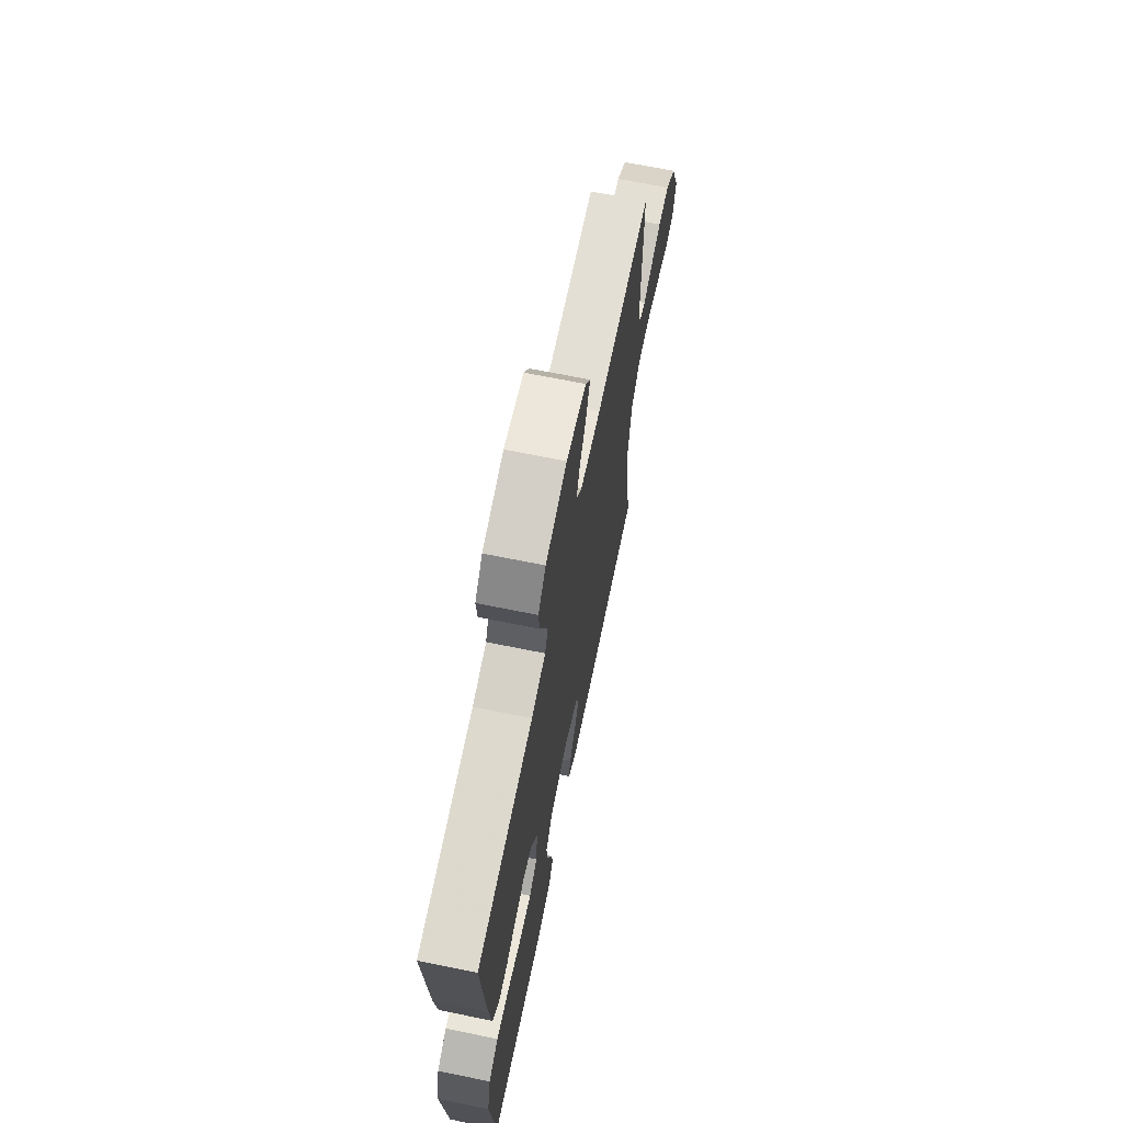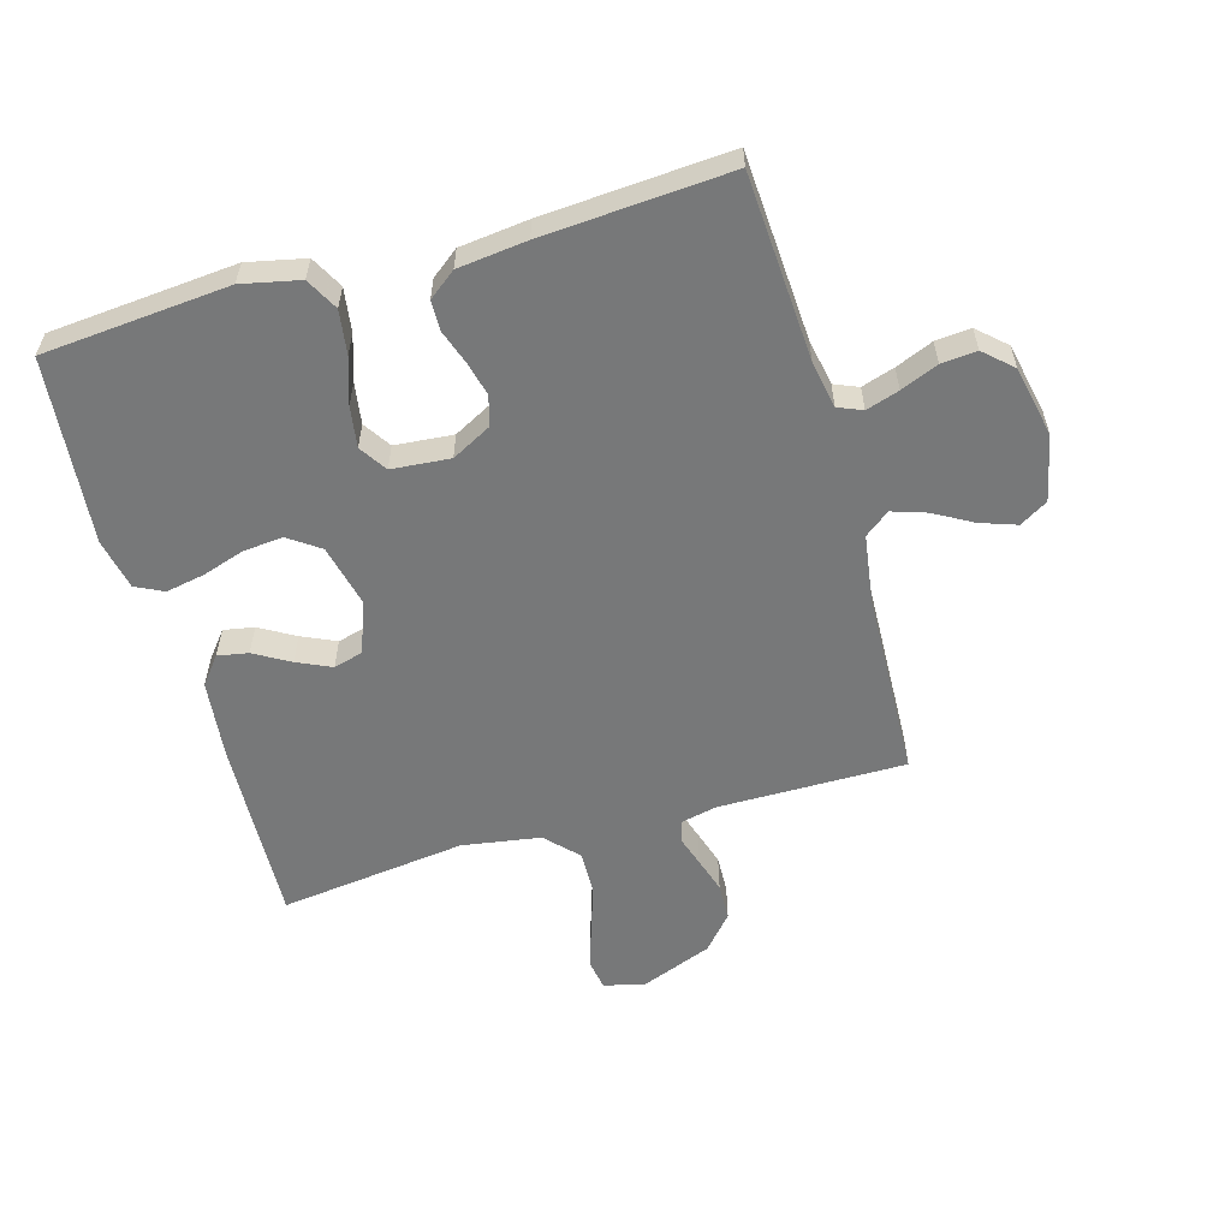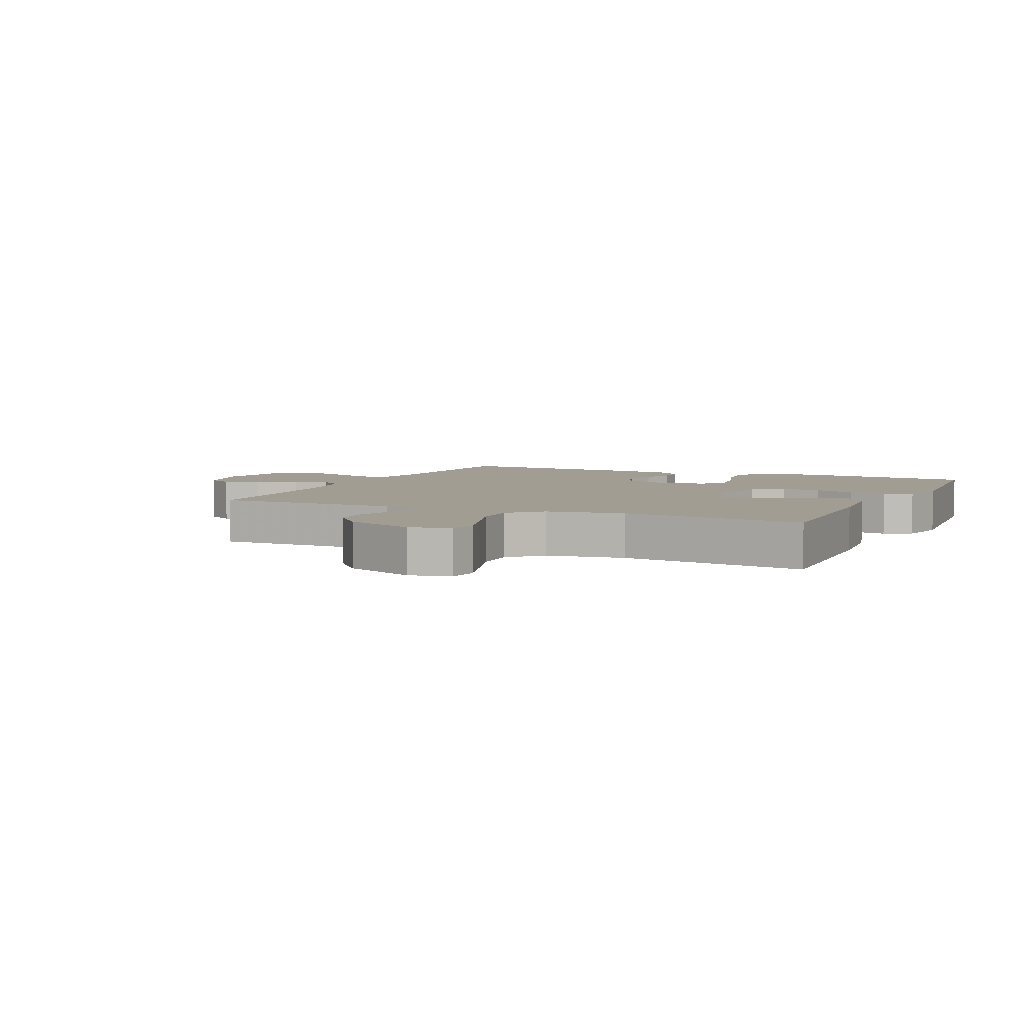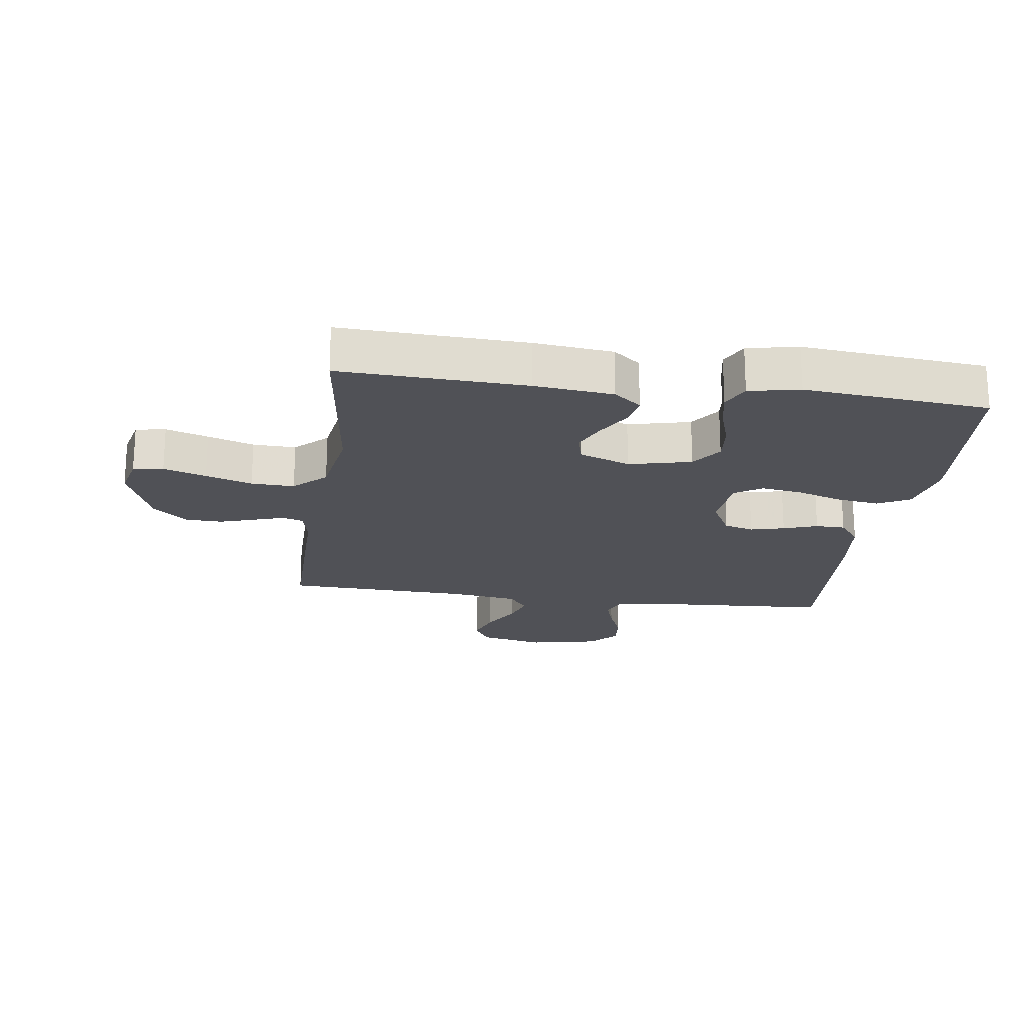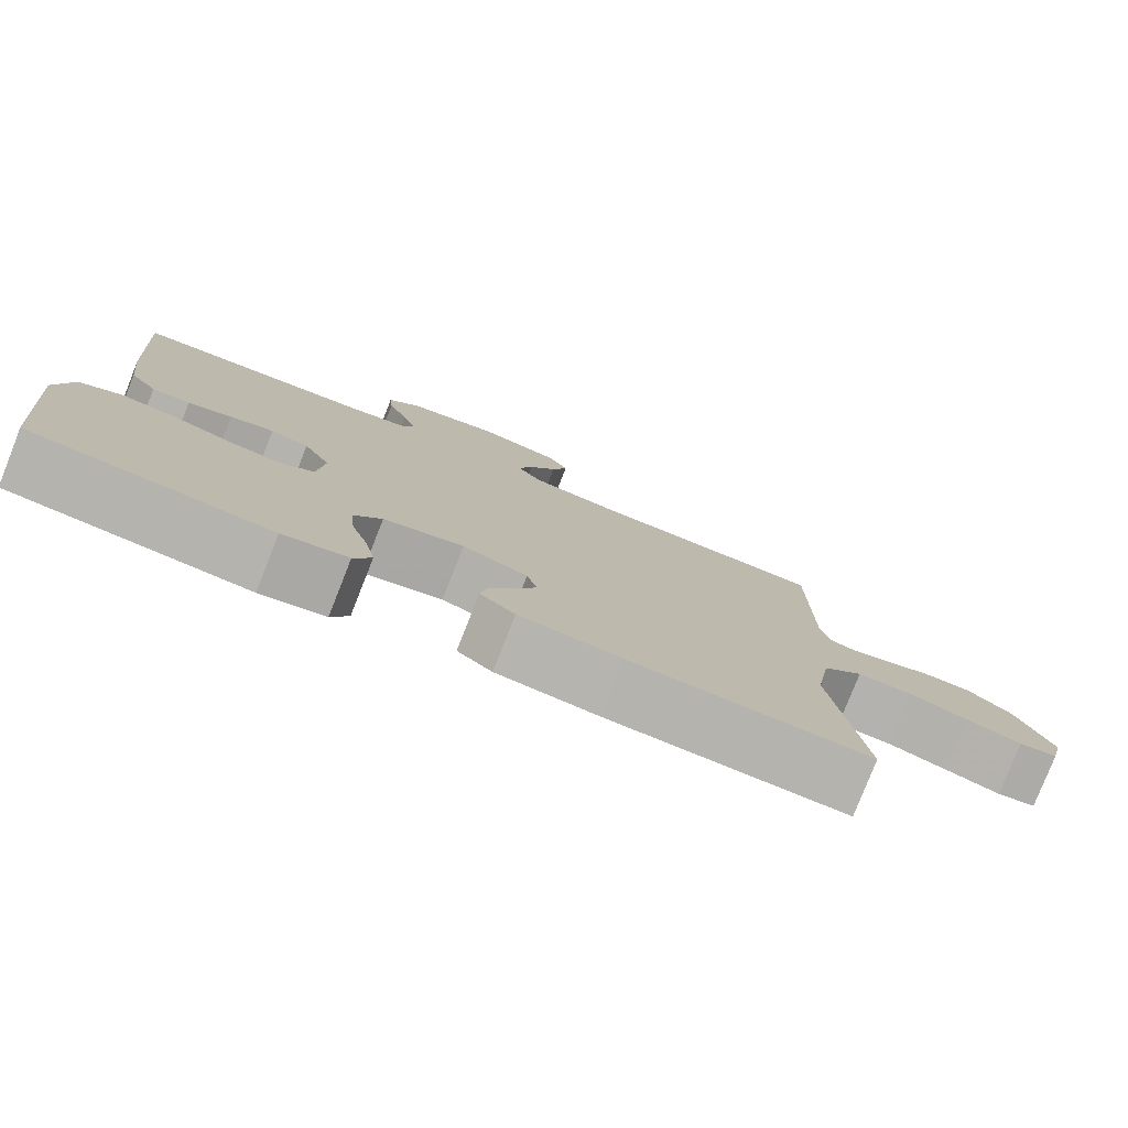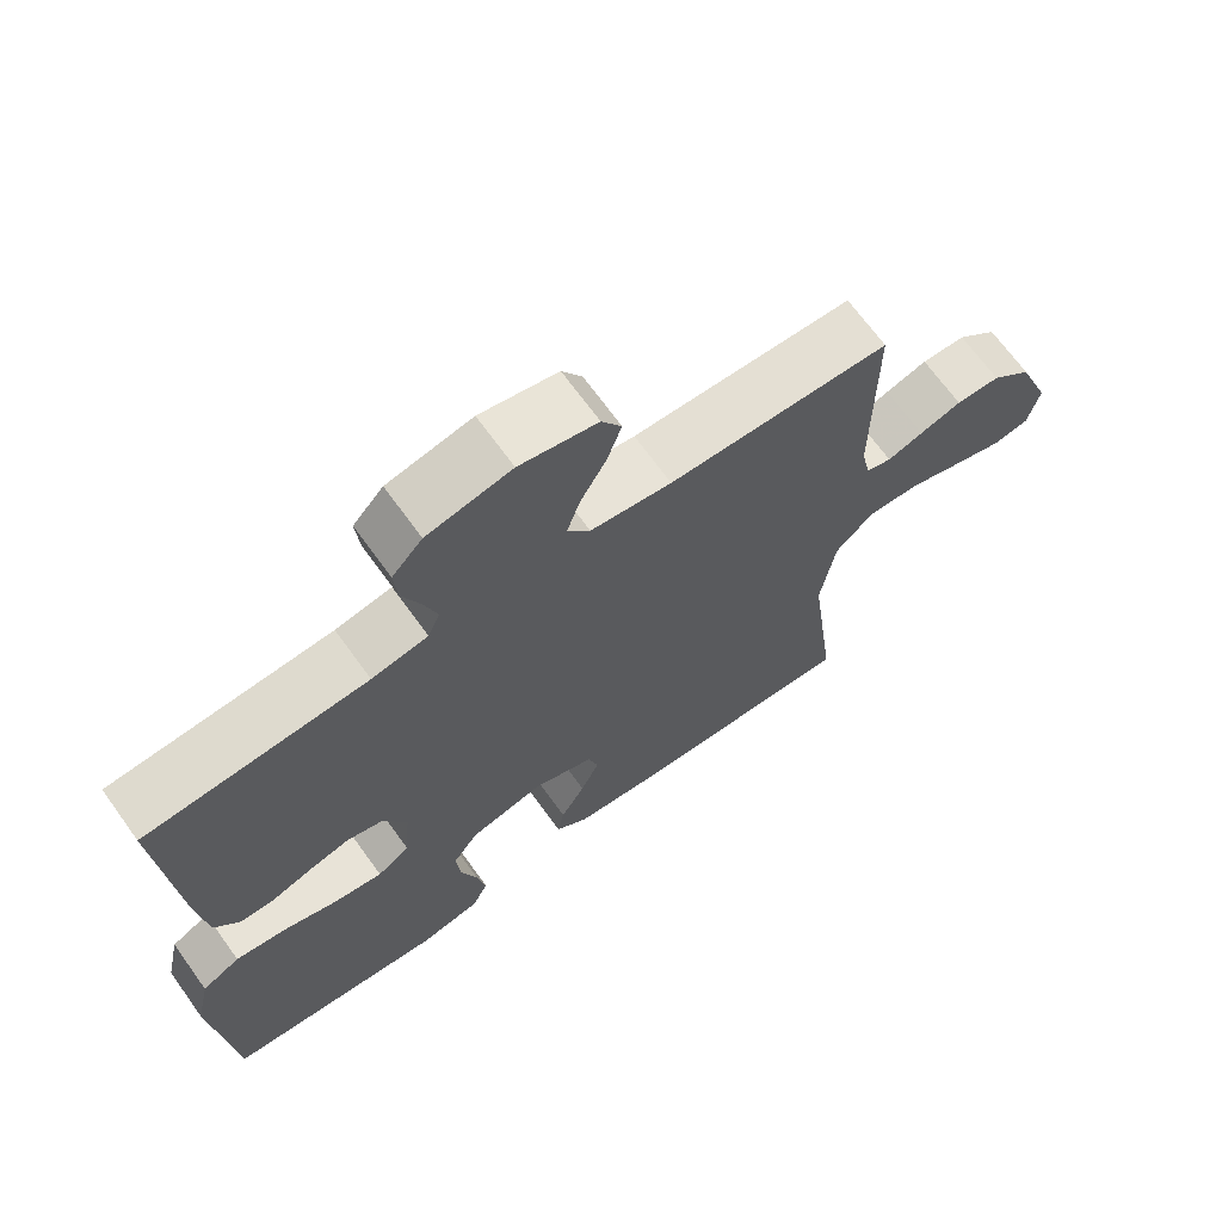
<metadata>
{"format":"obj","ext":"obj","renderer":"f3d","projection":"perspective","resolution":1024,"background":"white","views":[{"elev":68.5,"azim":-78.5,"up":"+Z"},{"elev":-57.4,"azim":-74.1,"up":"+Y"},{"elev":4.9,"azim":114.7,"up":"+Y"},{"elev":-20.4,"azim":172.1,"up":"+Y"},{"elev":-79.4,"azim":-21.6,"up":"+Z"},{"elev":68.3,"azim":-35.8,"up":"+Z"}]}
</metadata>
<code>
v -0.5 0.07 -0.5
v -0.526 0.07 -0.2
v -0.506 0.07 -0.107
v -0.454 0.07 -0.079
v -0.384 0.07 -0.089
v -0.31 0.07 -0.113
v -0.244 0.07 -0.123
v -0.2 0.07 -0.094
v -0.192 0.07 0
v -0.226 0.07 0.064
v -0.274 0.07 0.077
v -0.329 0.07 0.063
v -0.384 0.07 0.044
v -0.432 0.07 0.045
v -0.466 0.07 0.089
v -0.479 0.07 0.2
v -0.5 0.07 0.5
v -0.2 0.07 0.518
v -0.124 0.07 0.532
v -0.108 0.07 0.571
v -0.125 0.07 0.624
v -0.15 0.07 0.684
v -0.155 0.07 0.741
v -0.114 0.07 0.786
v 0 0.07 0.81
v 0.105 0.07 0.787
v 0.132 0.07 0.742
v 0.112 0.07 0.684
v 0.077 0.07 0.622
v 0.059 0.07 0.567
v 0.09 0.07 0.527
v 0.2 0.07 0.511
v 0.5 0.07 0.5
v 0.499 0.07 0.2
v 0.512 0.07 0.141
v 0.546 0.07 0.131
v 0.595 0.07 0.147
v 0.652 0.07 0.165
v 0.712 0.07 0.163
v 0.767 0.07 0.115
v 0.812 0.07 0
v 0.796 0.07 -0.066
v 0.747 0.07 -0.074
v 0.678 0.07 -0.052
v 0.603 0.07 -0.027
v 0.533 0.07 -0.025
v 0.482 0.07 -0.074
v 0.462 0.07 -0.2
v 0.5 0.07 -0.5
v 0.2 0.07 -0.487
v 0.072 0.07 -0.473
v 0.028 0.07 -0.438
v 0.037 0.07 -0.389
v 0.07 0.07 -0.332
v 0.095 0.07 -0.277
v 0.082 0.07 -0.23
v 0 0.07 -0.199
v -0.101 0.07 -0.223
v -0.136 0.07 -0.273
v -0.13 0.07 -0.337
v -0.108 0.07 -0.405
v -0.096 0.07 -0.467
v -0.118 0.07 -0.512
v -0.2 0.07 -0.529
v -0.5 0 -0.5
v -0.526 0 -0.2
v -0.506 0 -0.107
v -0.454 0 -0.079
v -0.384 0 -0.089
v -0.31 0 -0.113
v -0.244 0 -0.123
v -0.2 0 -0.094
v -0.192 0 0
v -0.226 0 0.064
v -0.274 0 0.077
v -0.329 0 0.063
v -0.384 0 0.044
v -0.432 0 0.045
v -0.466 0 0.089
v -0.479 0 0.2
v -0.5 0 0.5
v -0.2 0 0.518
v -0.124 0 0.532
v -0.108 0 0.571
v -0.125 0 0.624
v -0.15 0 0.684
v -0.155 0 0.741
v -0.114 0 0.786
v 0 0 0.81
v 0.105 0 0.787
v 0.132 0 0.742
v 0.112 0 0.684
v 0.077 0 0.622
v 0.059 0 0.567
v 0.09 0 0.527
v 0.2 0 0.511
v 0.5 0 0.5
v 0.499 0 0.2
v 0.512 0 0.141
v 0.546 0 0.131
v 0.595 0 0.147
v 0.652 0 0.165
v 0.712 0 0.163
v 0.767 0 0.115
v 0.812 0 0
v 0.796 0 -0.066
v 0.747 0 -0.074
v 0.678 0 -0.052
v 0.603 0 -0.027
v 0.533 0 -0.025
v 0.482 0 -0.074
v 0.462 0 -0.2
v 0.5 0 -0.5
v 0.2 0 -0.487
v 0.072 0 -0.473
v 0.028 0 -0.438
v 0.037 0 -0.389
v 0.07 0 -0.332
v 0.095 0 -0.277
v 0.082 0 -0.23
v 0 0 -0.199
v -0.101 0 -0.223
v -0.136 0 -0.273
v -0.13 0 -0.337
v -0.108 0 -0.405
v -0.096 0 -0.467
v -0.118 0 -0.512
v -0.2 0 -0.529
f 4 5 6
f 3 4 6
f 2 3 6
f 1 2 6
f 64 1 6
f 63 64 6
f 62 63 6
f 61 62 6
f 60 61 6
f 59 60 6 7
f 58 59 7 8
f 57 58 8 9
f 56 57 9 10
f 52 53 54
f 51 52 54
f 50 51 54
f 49 50 54
f 48 49 54
f 47 48 54 55
f 46 47 55 56
f 43 44 45
f 42 43 45
f 41 42 45
f 40 41 45
f 39 40 45
f 38 39 45
f 37 38 45
f 36 37 45
f 35 36 45 46
f 46 56 10
f 35 46 10
f 34 35 10
f 27 28 29
f 26 27 29
f 25 26 29
f 24 25 29
f 23 24 29
f 22 23 29
f 21 22 29
f 20 21 29 30
f 19 20 30 31
f 16 17 18
f 15 16 18
f 14 15 18
f 13 14 18
f 12 13 18
f 19 31 32
f 18 19 32
f 12 18 32
f 11 12 32
f 32 33 34
f 11 32 34
f 10 11 34
f 70 69 68
f 70 68 67
f 70 67 66
f 70 66 65
f 70 65 128
f 70 128 127
f 70 127 126
f 70 126 125
f 70 125 124
f 71 70 124 123
f 72 71 123 122
f 73 72 122 121
f 74 73 121 120
f 118 117 116
f 118 116 115
f 118 115 114
f 118 114 113
f 118 113 112
f 119 118 112 111
f 120 119 111 110
f 109 108 107
f 109 107 106
f 109 106 105
f 109 105 104
f 109 104 103
f 109 103 102
f 109 102 101
f 109 101 100
f 110 109 100 99
f 74 120 110
f 74 110 99
f 74 99 98
f 93 92 91
f 93 91 90
f 93 90 89
f 93 89 88
f 93 88 87
f 93 87 86
f 93 86 85
f 94 93 85 84
f 95 94 84 83
f 82 81 80
f 82 80 79
f 82 79 78
f 82 78 77
f 82 77 76
f 96 95 83
f 96 83 82
f 96 82 76
f 96 76 75
f 98 97 96
f 98 96 75
f 98 75 74
f 1 65 66 2
f 2 66 67 3
f 3 67 68 4
f 4 68 69 5
f 5 69 70 6
f 6 70 71 7
f 7 71 72 8
f 8 72 73 9
f 9 73 74 10
f 10 74 75 11
f 11 75 76 12
f 12 76 77 13
f 13 77 78 14
f 14 78 79 15
f 15 79 80 16
f 16 80 81 17
f 17 81 82 18
f 18 82 83 19
f 19 83 84 20
f 20 84 85 21
f 21 85 86 22
f 22 86 87 23
f 23 87 88 24
f 24 88 89 25
f 25 89 90 26
f 26 90 91 27
f 27 91 92 28
f 28 92 93 29
f 29 93 94 30
f 30 94 95 31
f 31 95 96 32
f 32 96 97 33
f 33 97 98 34
f 34 98 99 35
f 35 99 100 36
f 36 100 101 37
f 37 101 102 38
f 38 102 103 39
f 39 103 104 40
f 40 104 105 41
f 41 105 106 42
f 42 106 107 43
f 43 107 108 44
f 44 108 109 45
f 45 109 110 46
f 46 110 111 47
f 47 111 112 48
f 48 112 113 49
f 49 113 114 50
f 50 114 115 51
f 51 115 116 52
f 52 116 117 53
f 53 117 118 54
f 54 118 119 55
f 55 119 120 56
f 56 120 121 57
f 57 121 122 58
f 58 122 123 59
f 59 123 124 60
f 60 124 125 61
f 61 125 126 62
f 62 126 127 63
f 63 127 128 64
f 64 128 65 1

</code>
